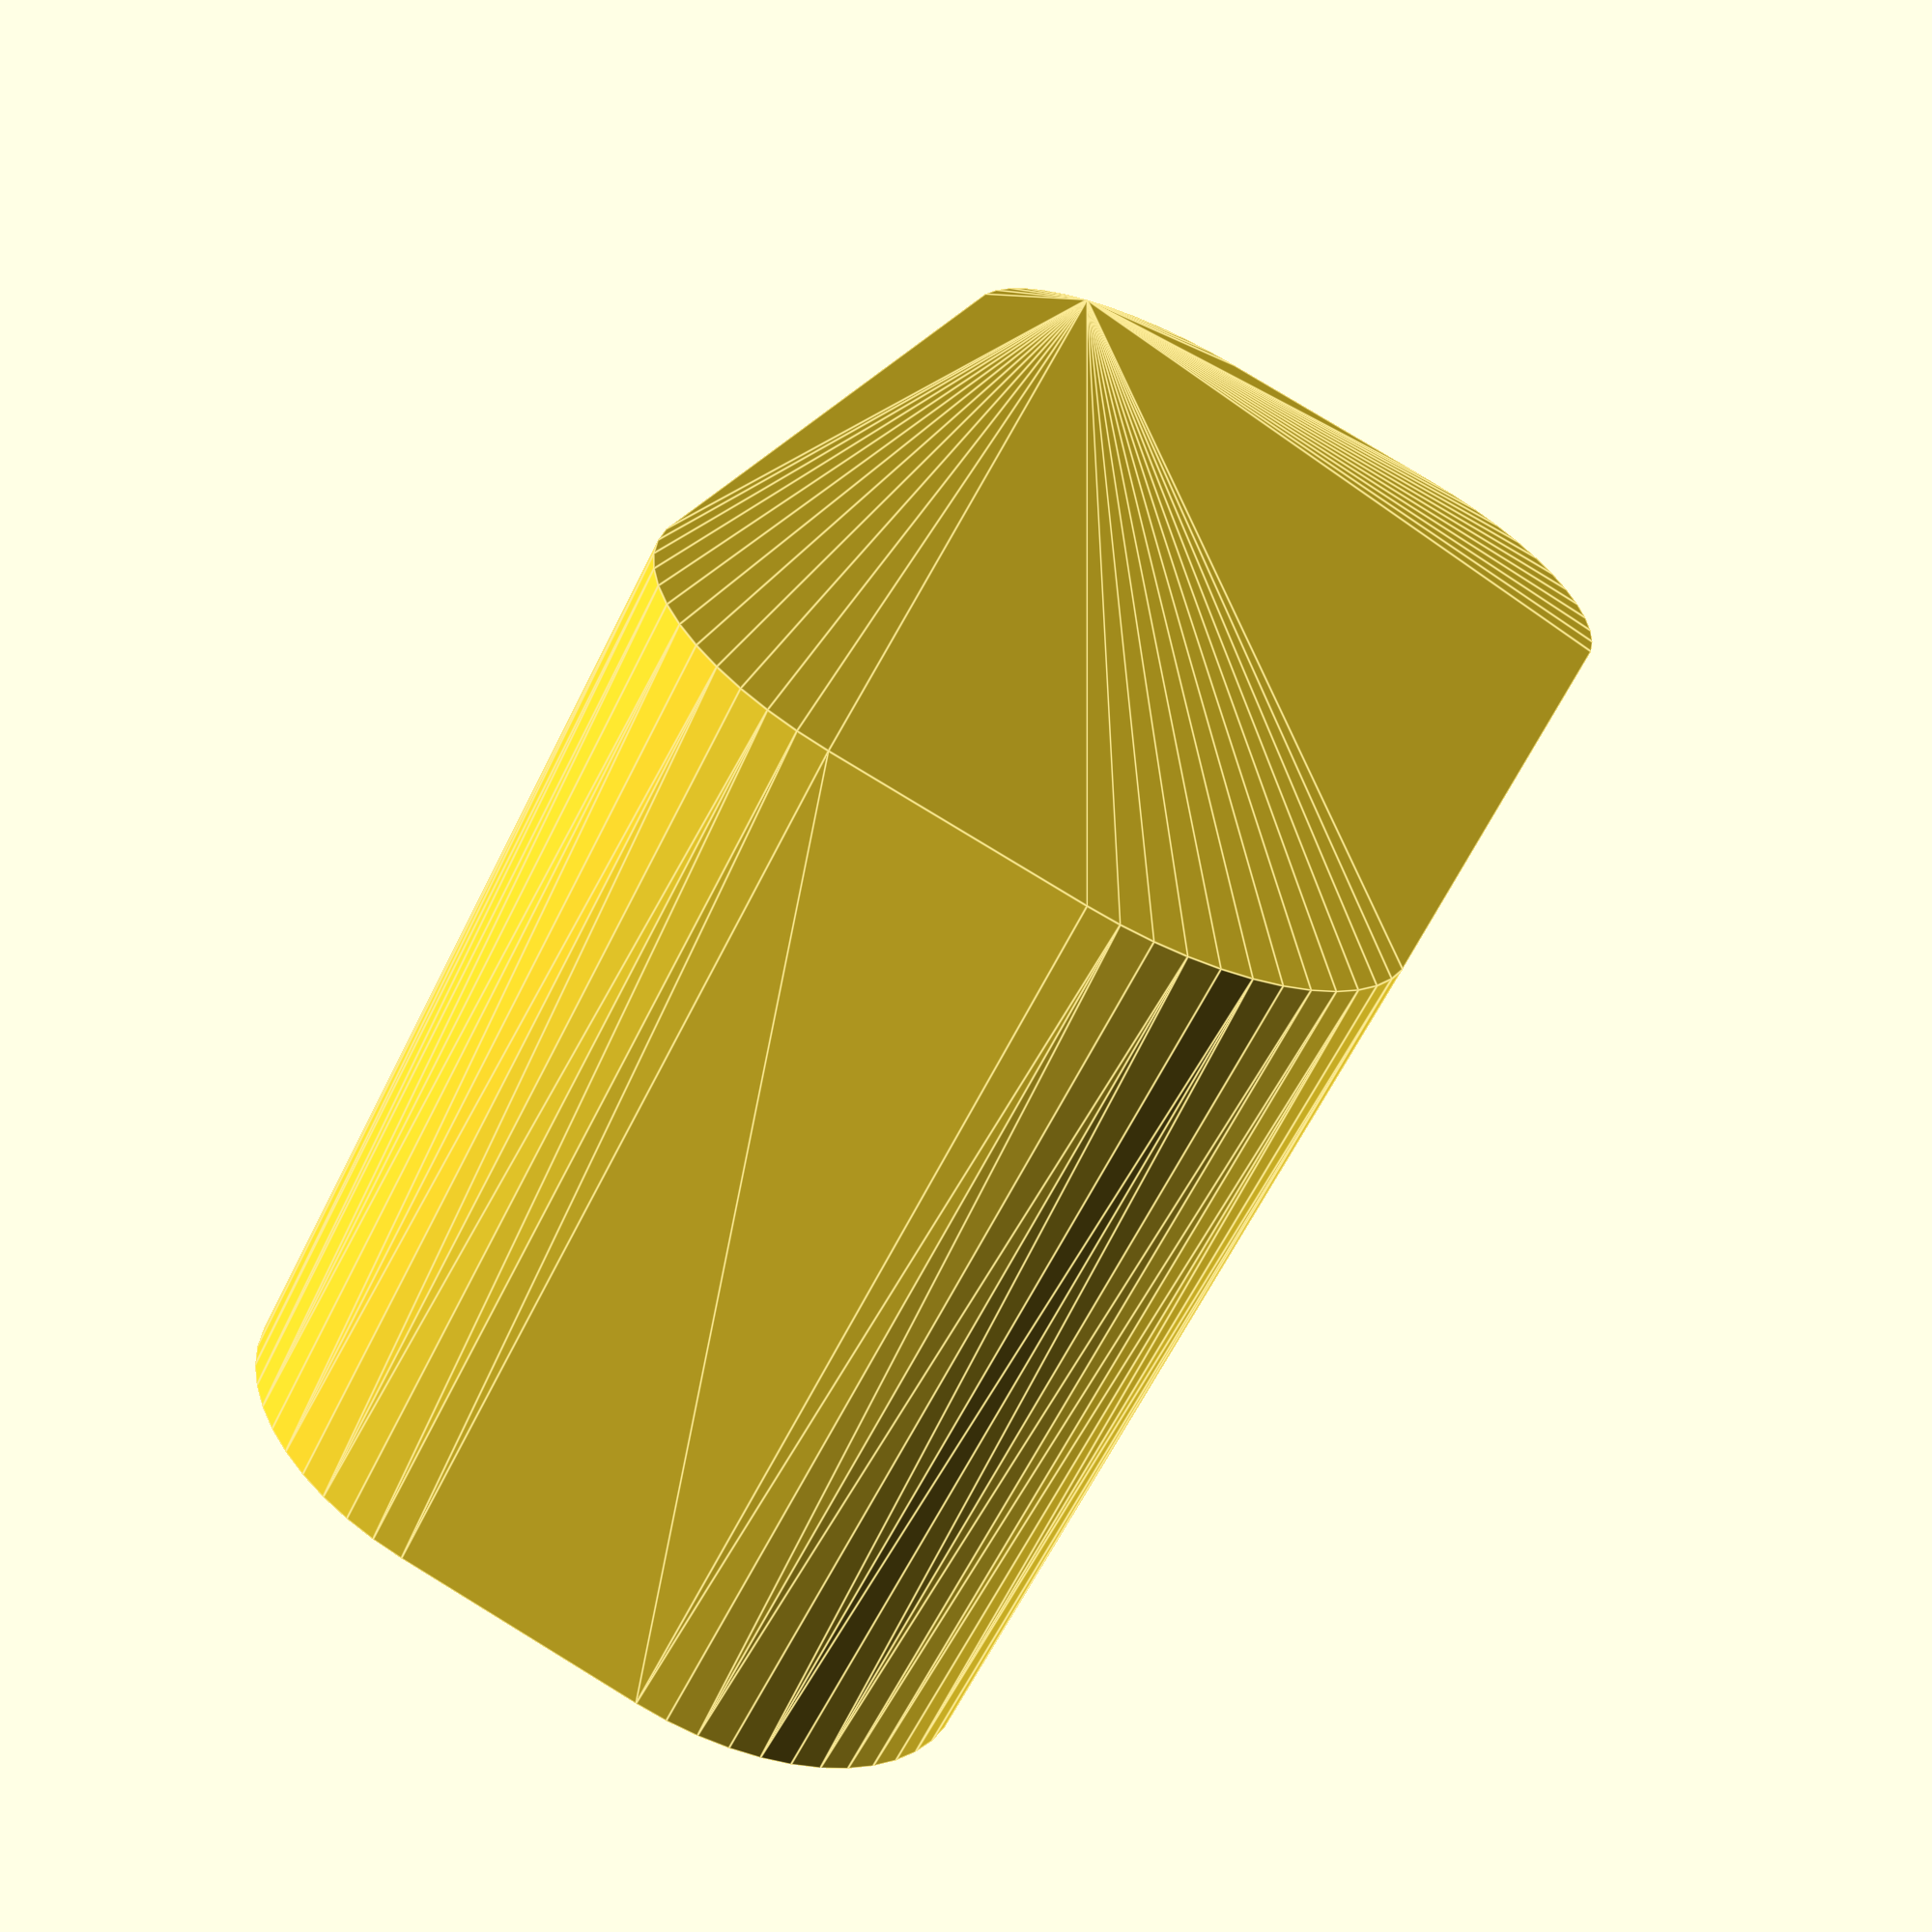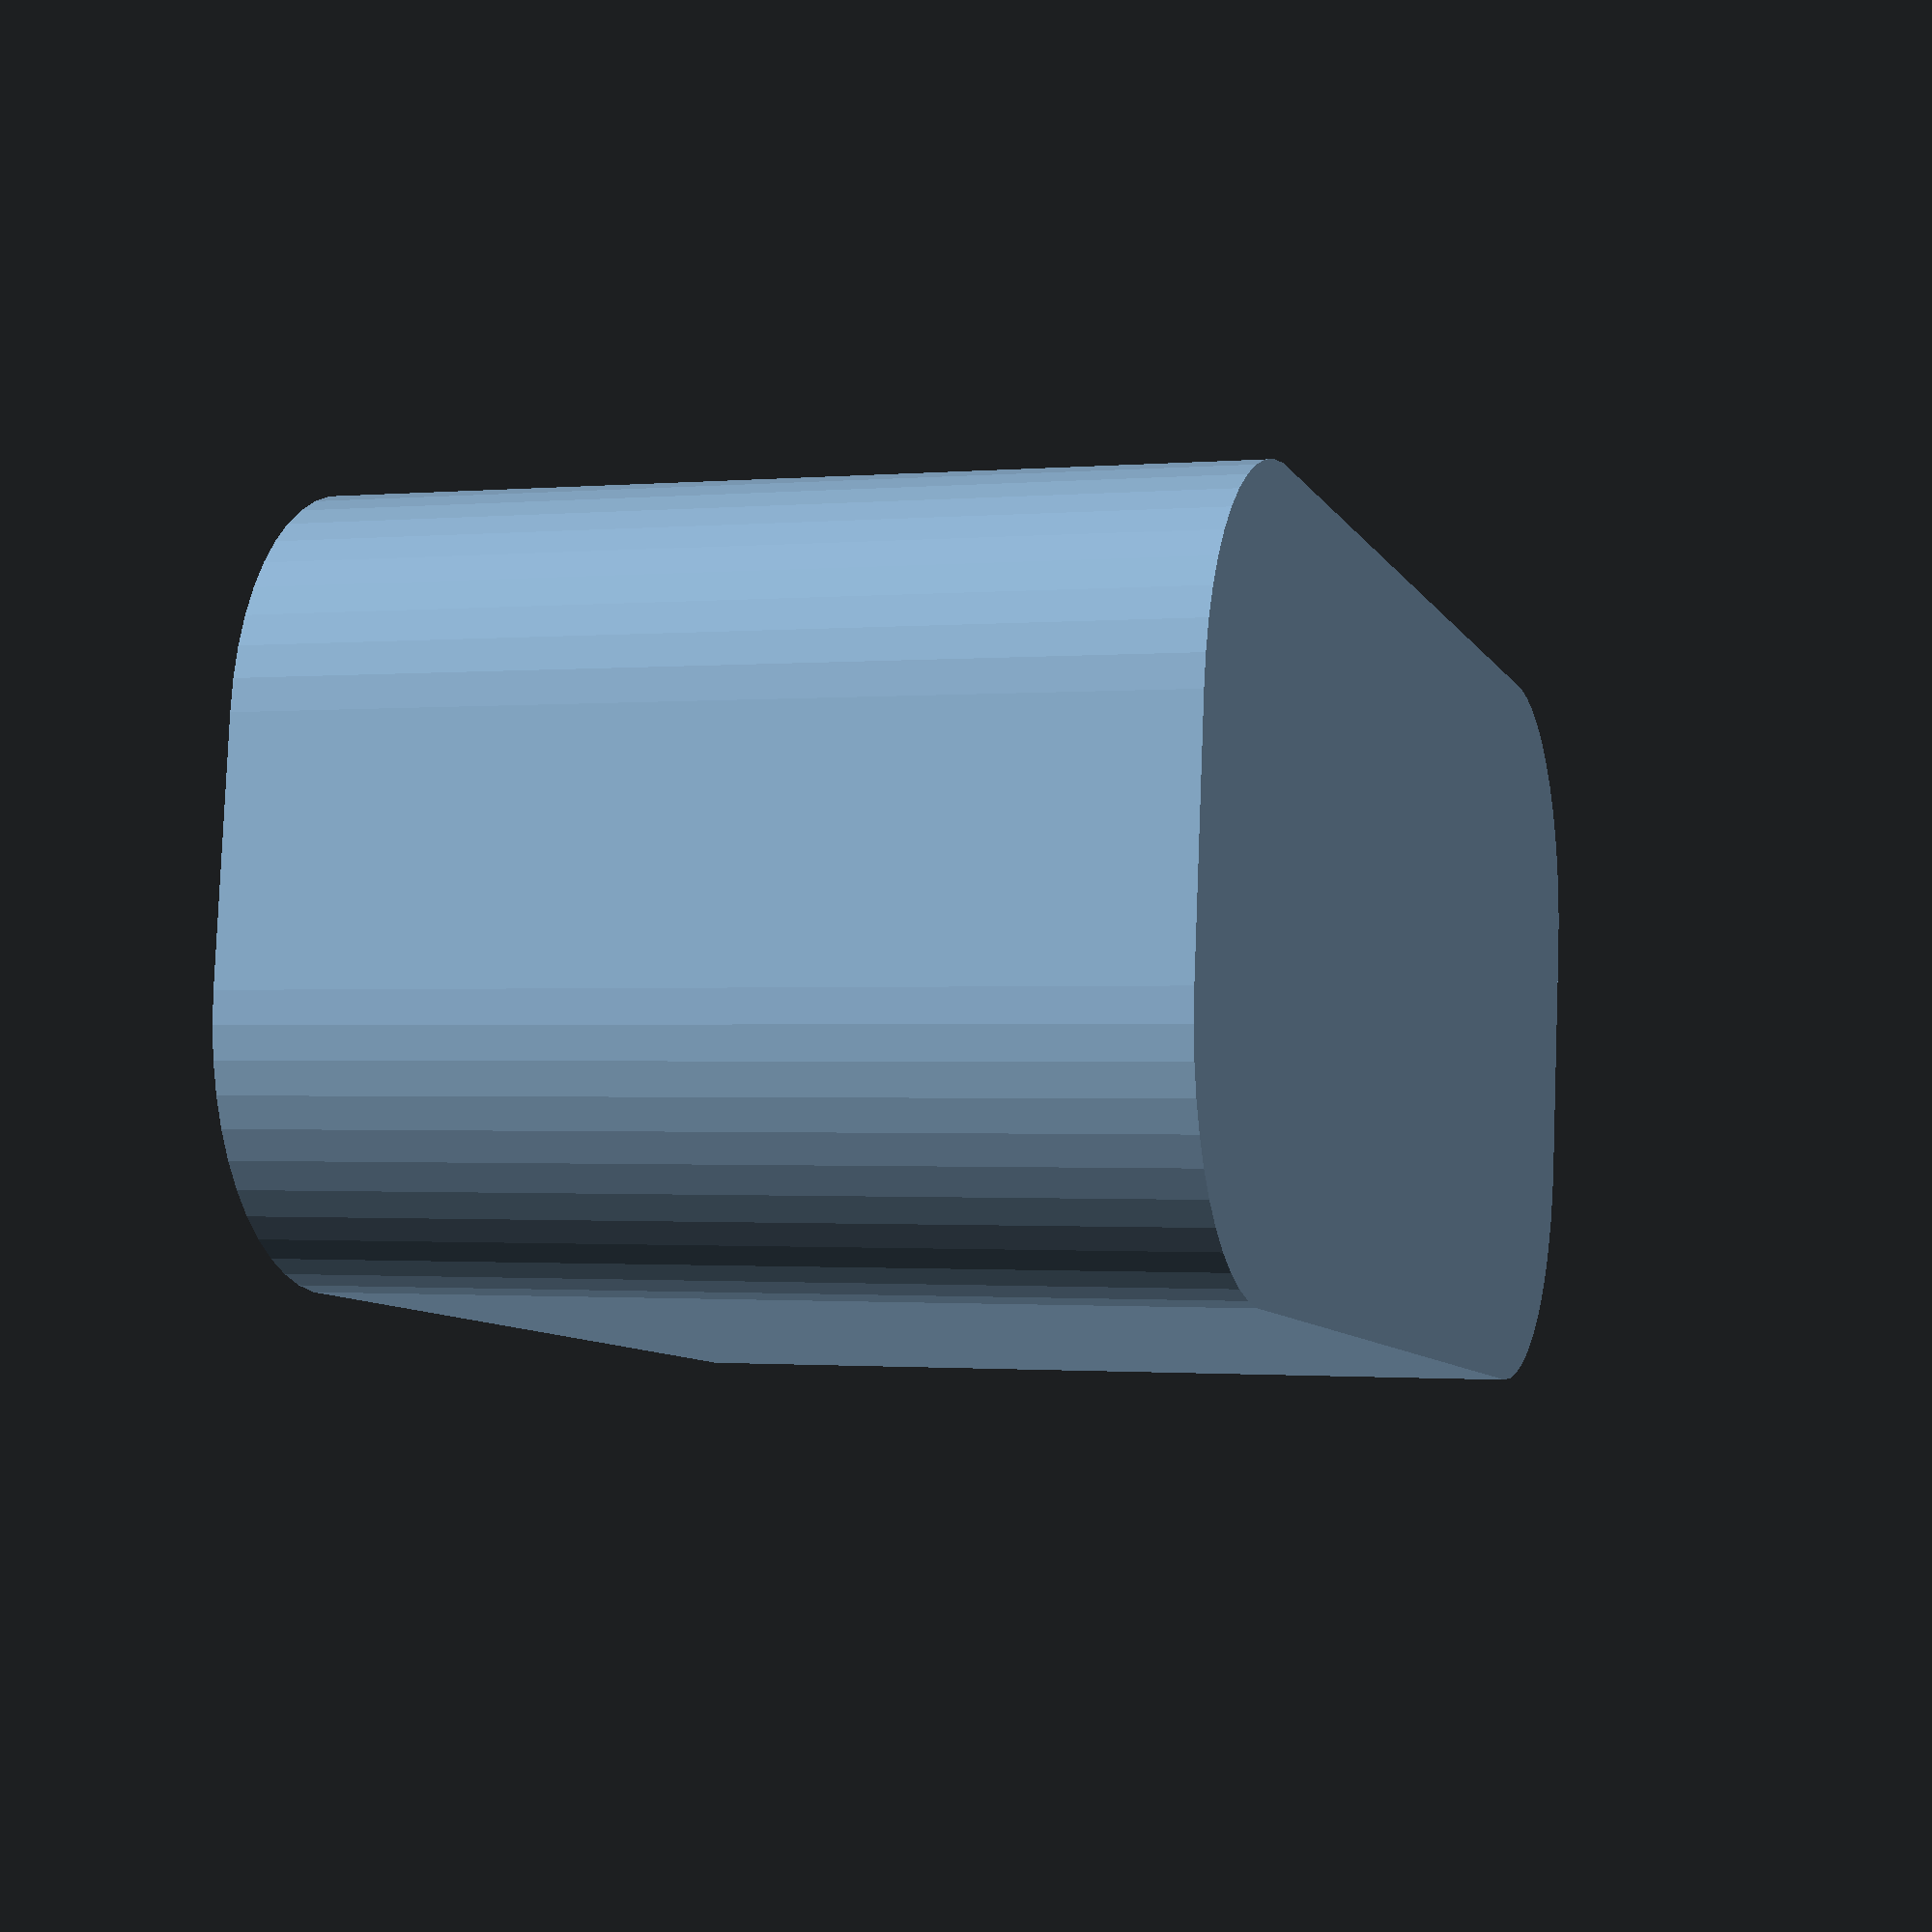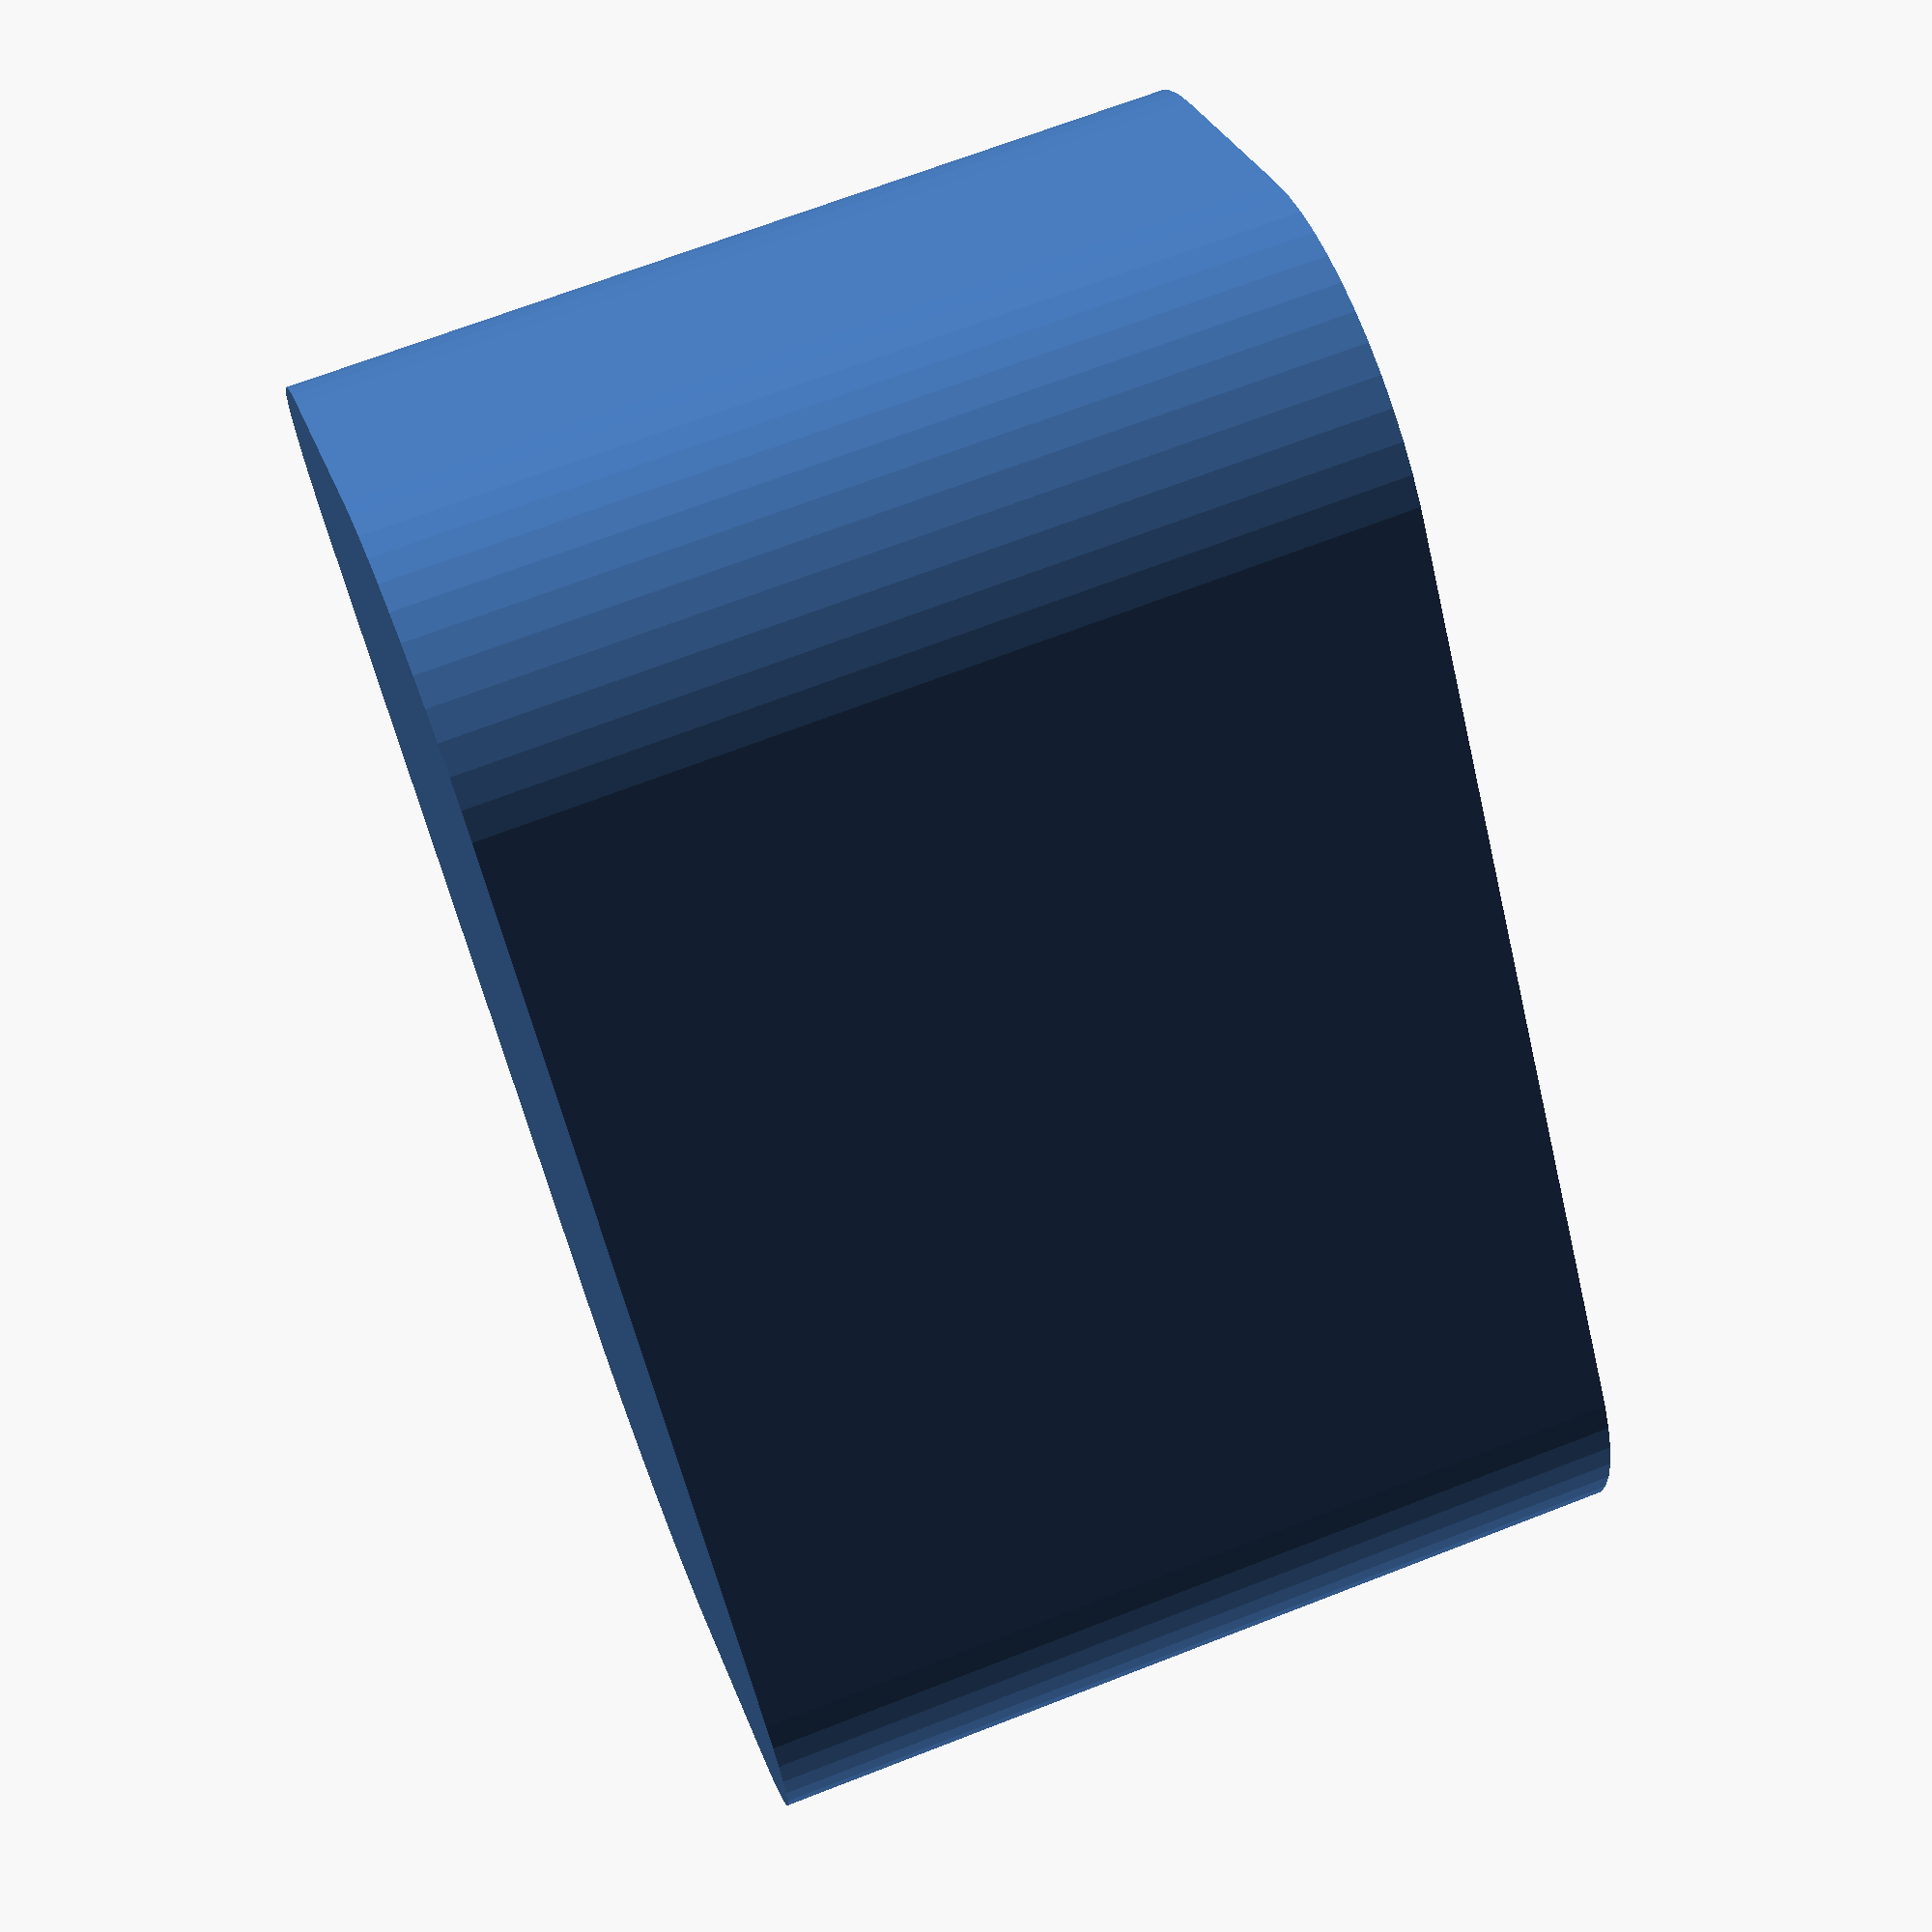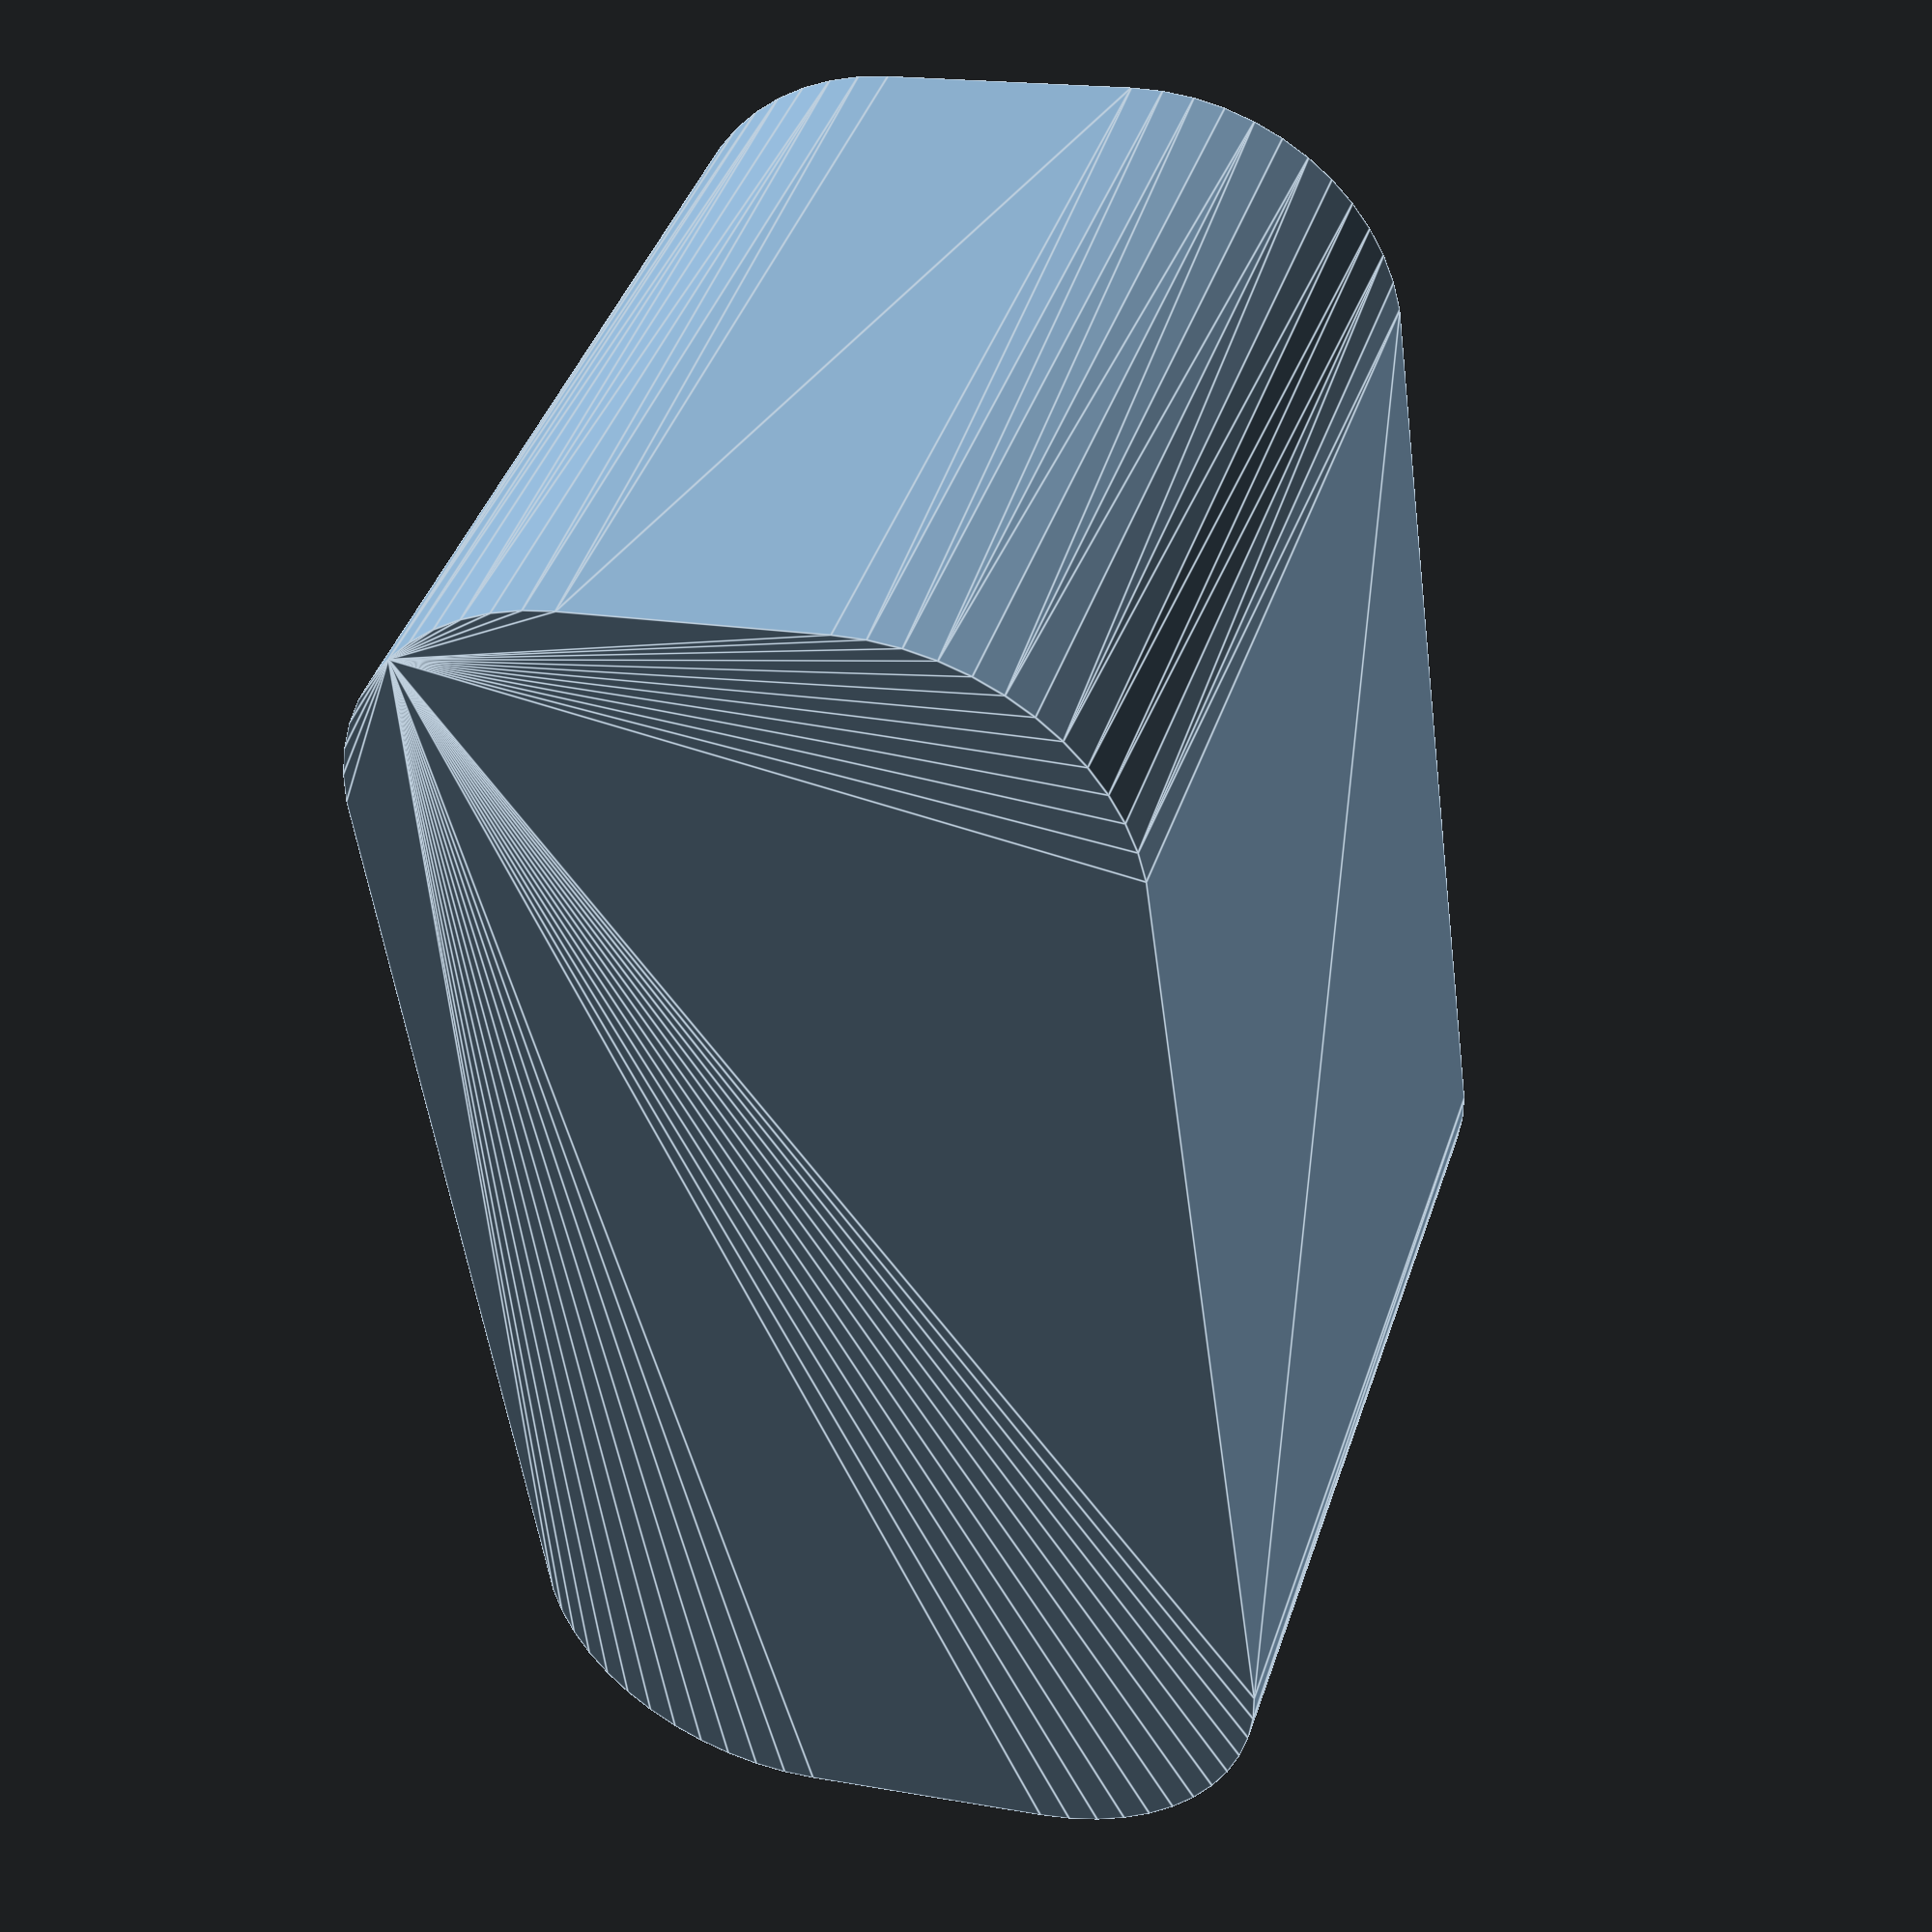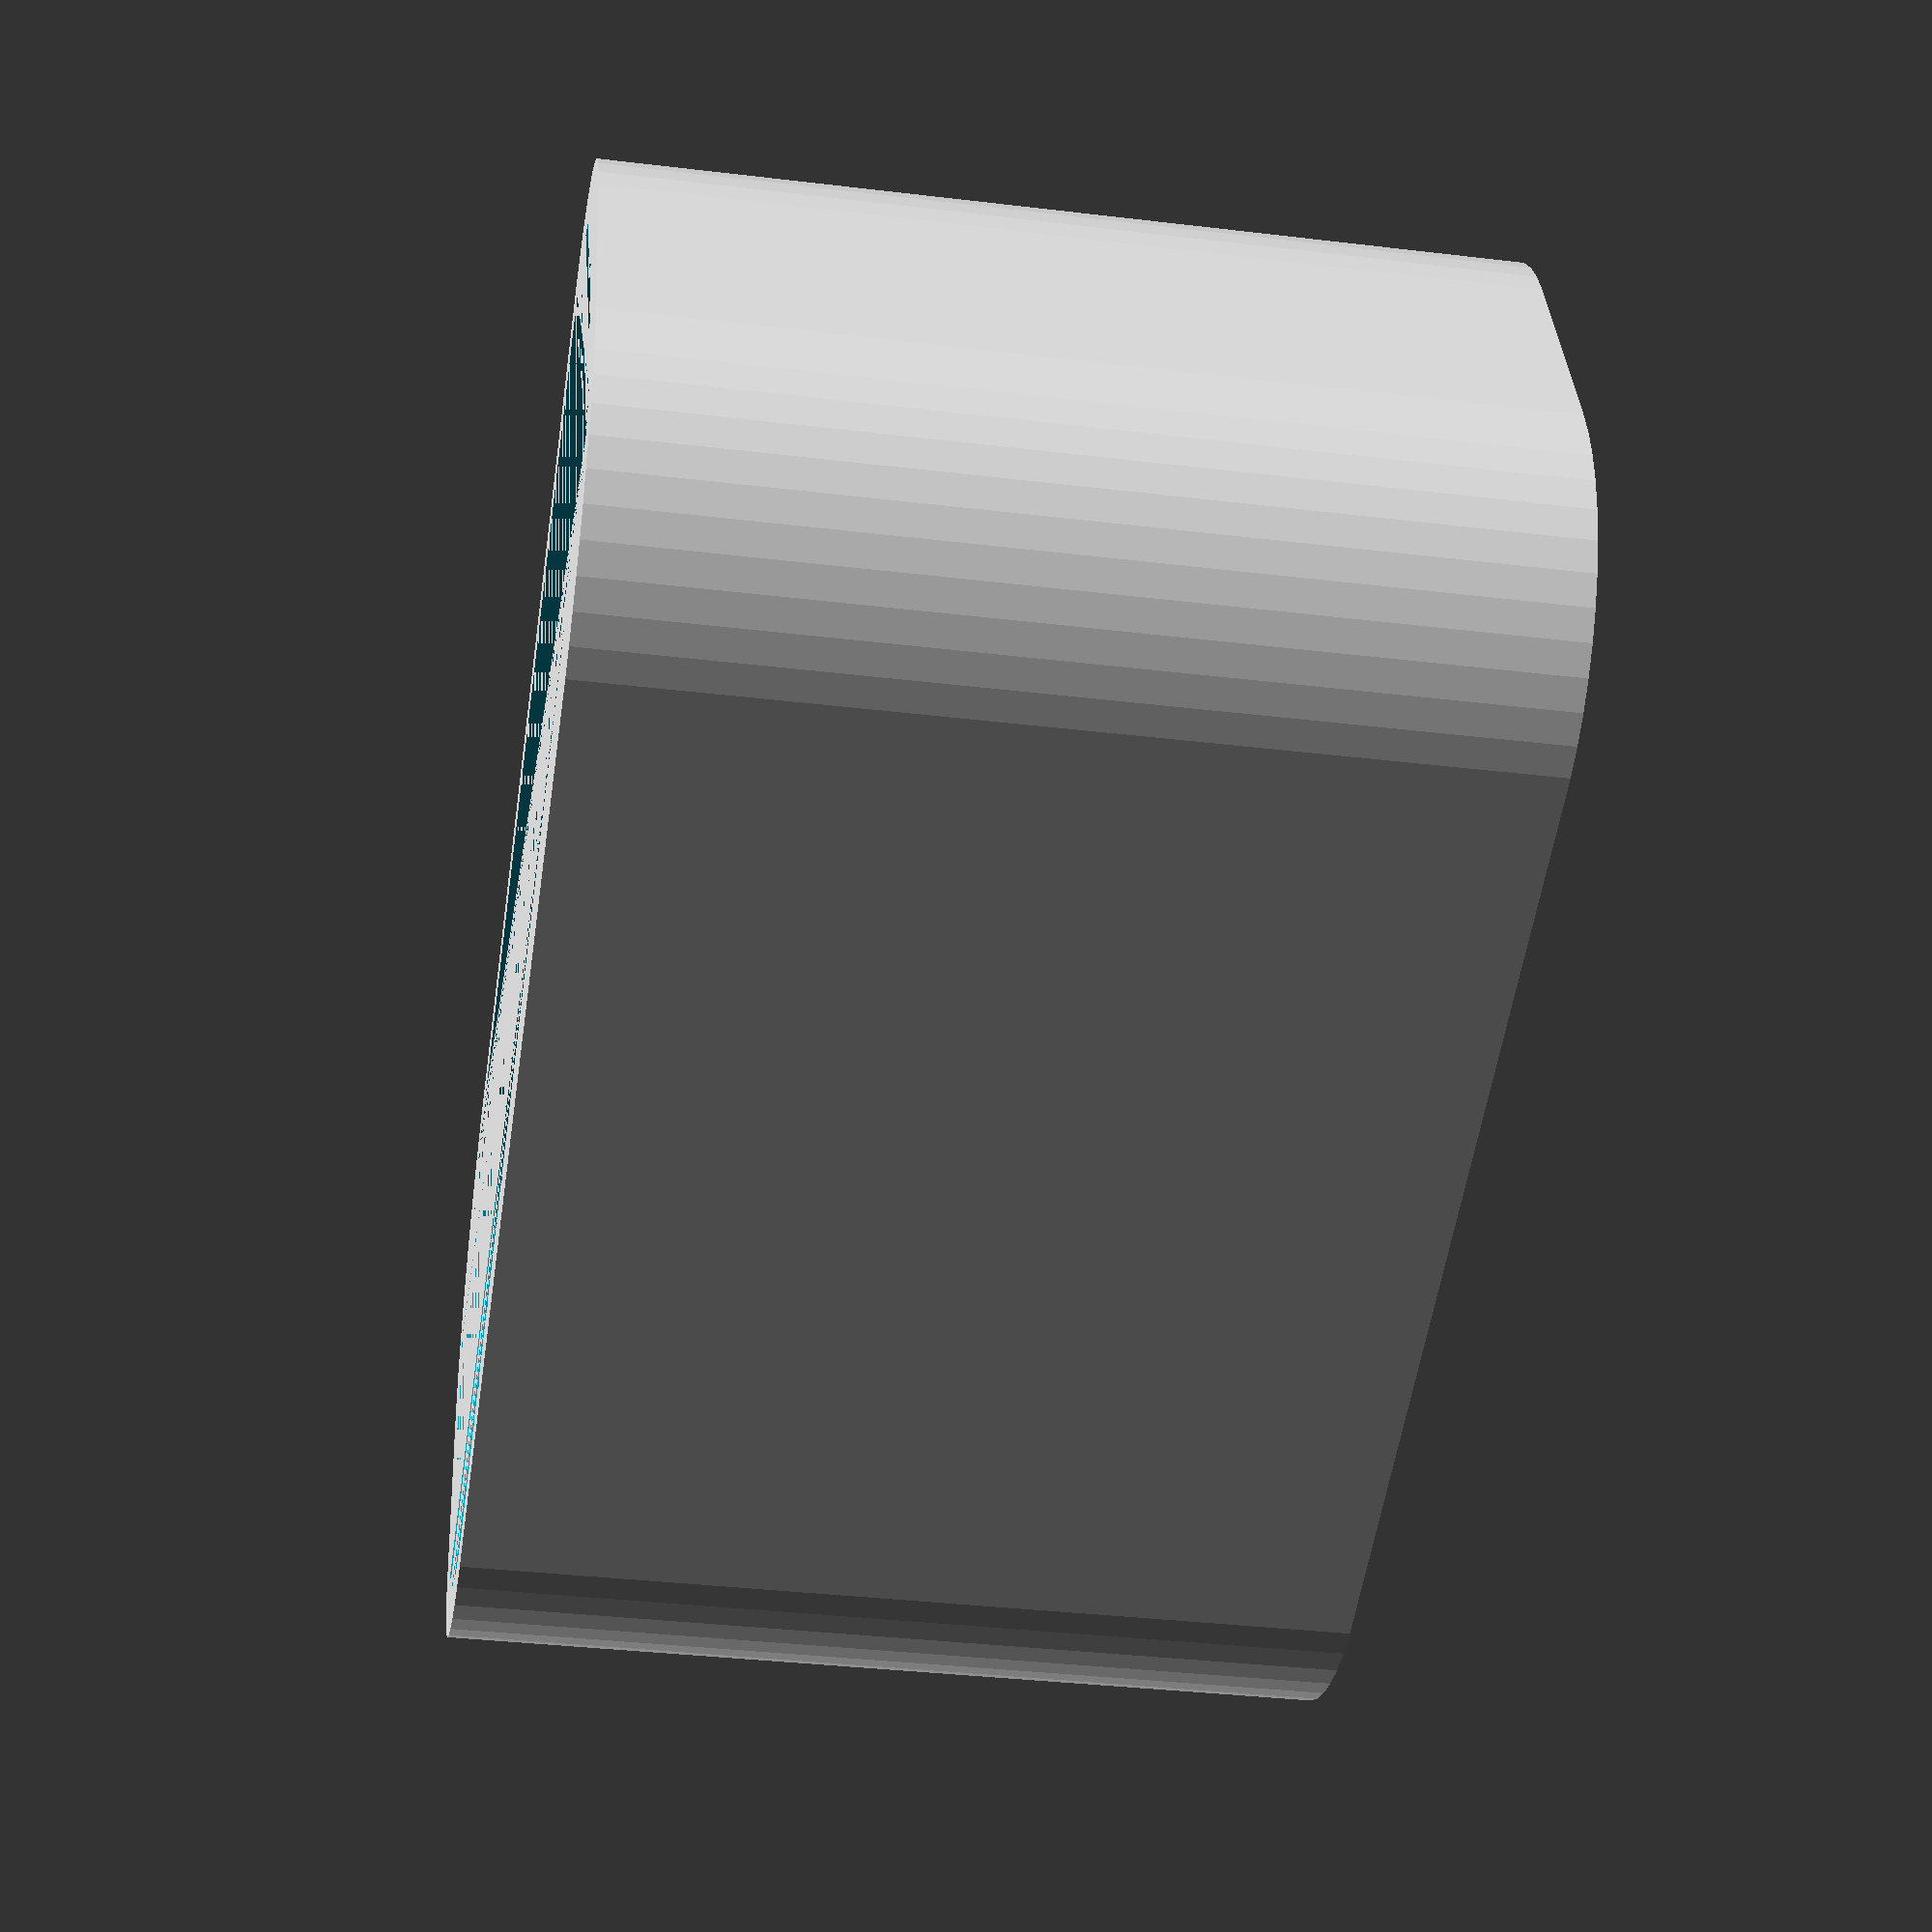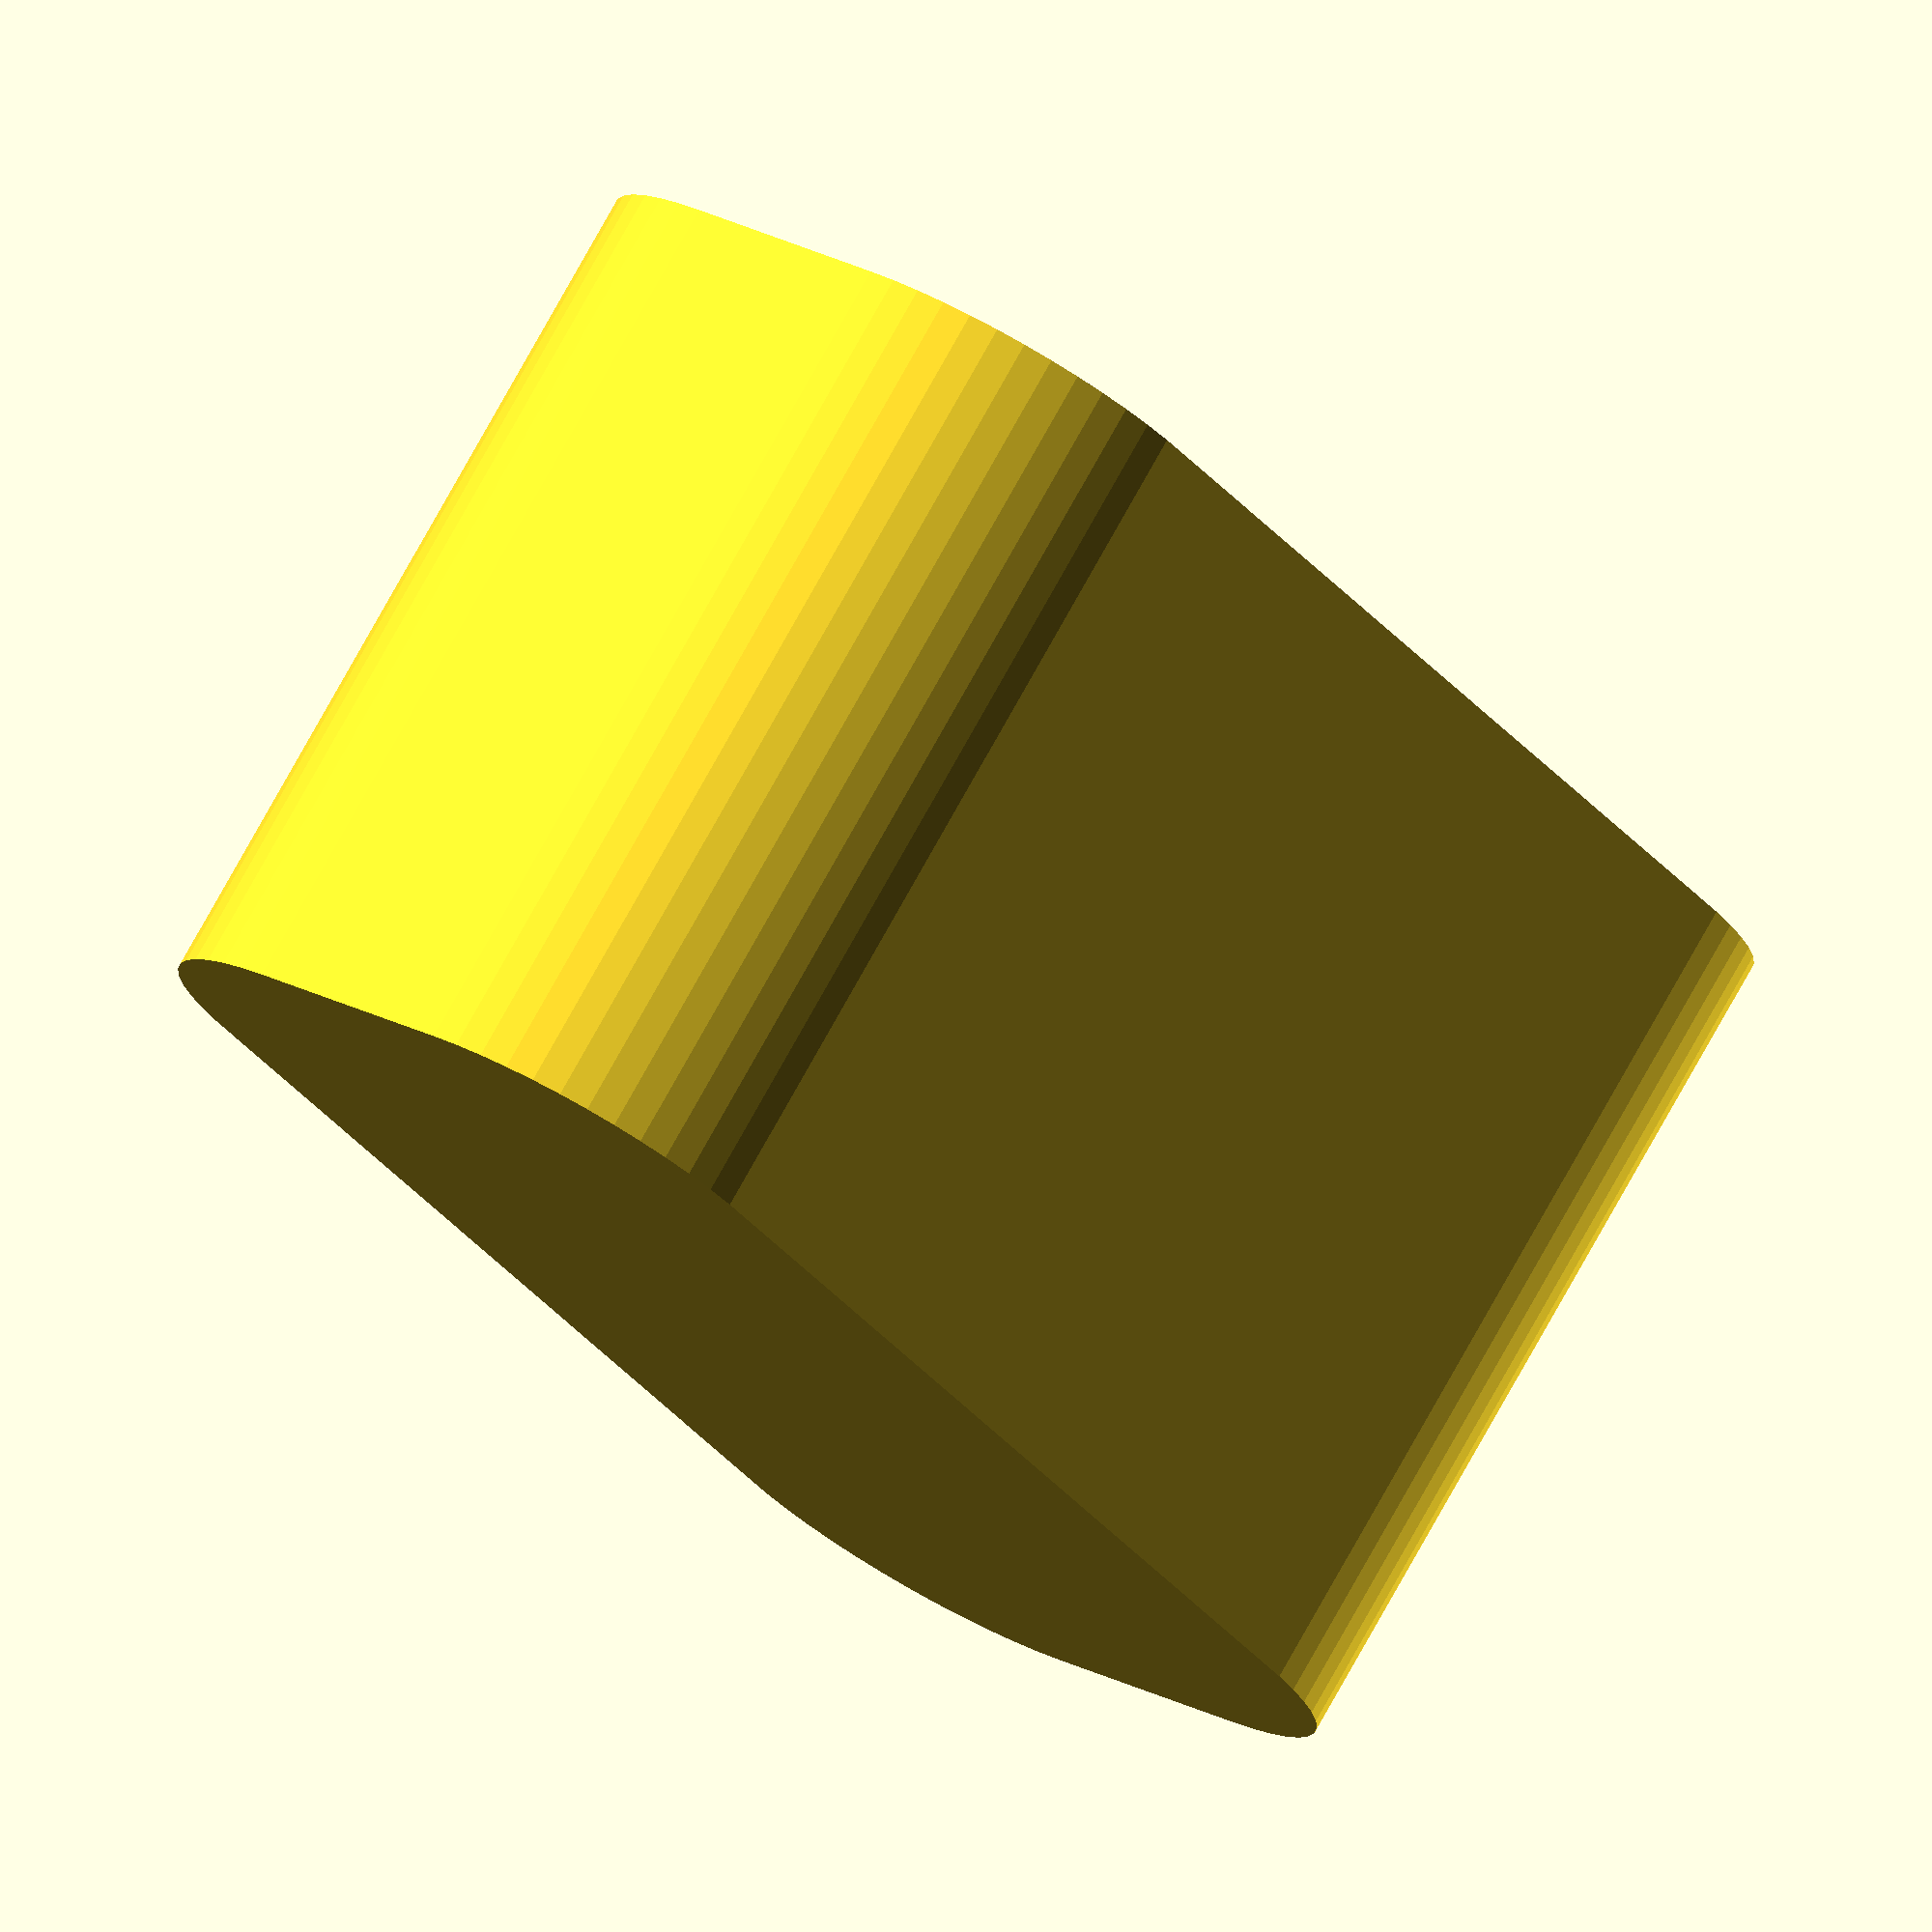
<openscad>
$fn = 50;


difference() {
	union() {
		hull() {
			translate(v = [-10.0000000000, 2.5000000000, 0]) {
				cylinder(h = 18, r = 5);
			}
			translate(v = [10.0000000000, 2.5000000000, 0]) {
				cylinder(h = 18, r = 5);
			}
			translate(v = [-10.0000000000, -2.5000000000, 0]) {
				cylinder(h = 18, r = 5);
			}
			translate(v = [10.0000000000, -2.5000000000, 0]) {
				cylinder(h = 18, r = 5);
			}
		}
	}
	union() {
		translate(v = [0, 0, 2]) {
			hull() {
				translate(v = [-10.0000000000, 2.5000000000, 0]) {
					cylinder(h = 16, r = 4);
				}
				translate(v = [10.0000000000, 2.5000000000, 0]) {
					cylinder(h = 16, r = 4);
				}
				translate(v = [-10.0000000000, -2.5000000000, 0]) {
					cylinder(h = 16, r = 4);
				}
				translate(v = [10.0000000000, -2.5000000000, 0]) {
					cylinder(h = 16, r = 4);
				}
			}
		}
	}
}
</openscad>
<views>
elev=242.2 azim=72.2 roll=26.2 proj=p view=edges
elev=181.0 azim=172.9 roll=71.7 proj=p view=solid
elev=111.4 azim=128.8 roll=291.3 proj=p view=solid
elev=138.2 azim=97.6 roll=342.4 proj=p view=edges
elev=35.6 azim=340.1 roll=81.0 proj=p view=solid
elev=102.2 azim=307.8 roll=330.8 proj=o view=wireframe
</views>
